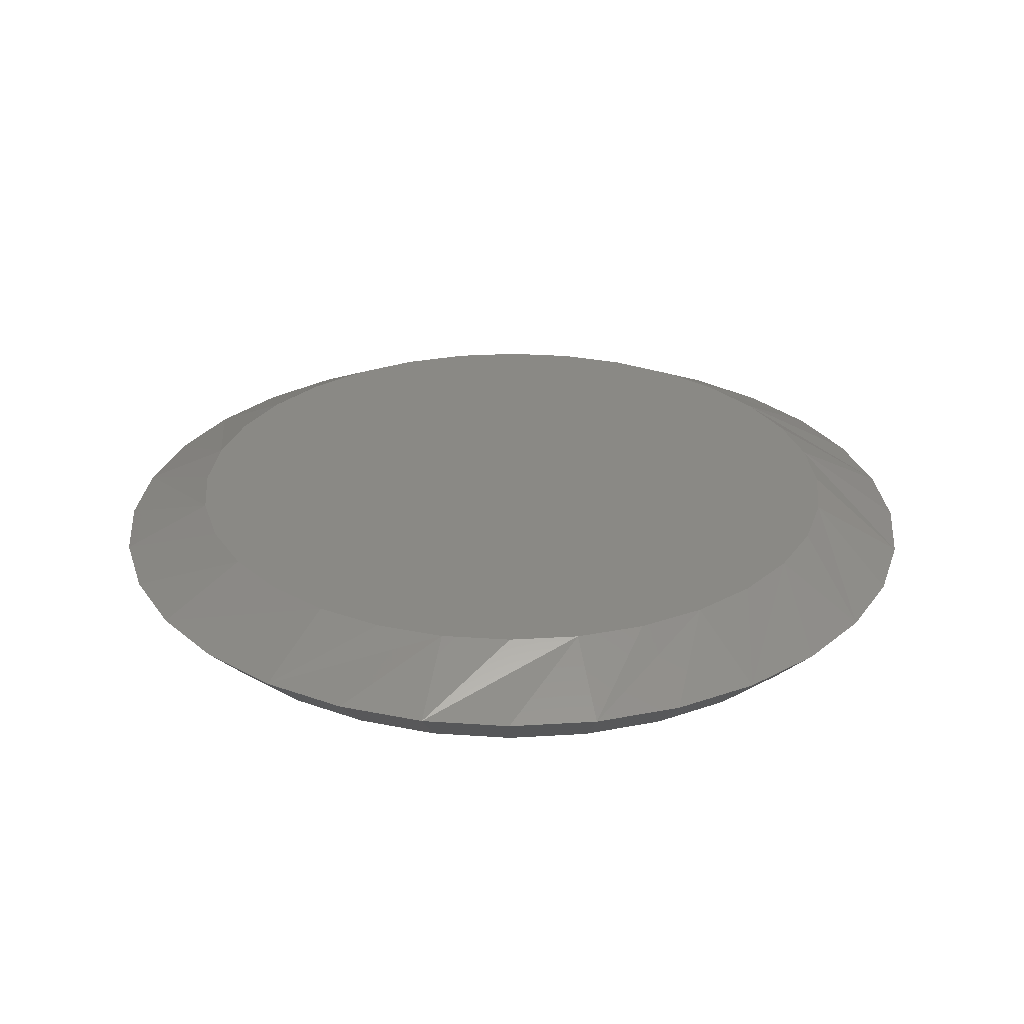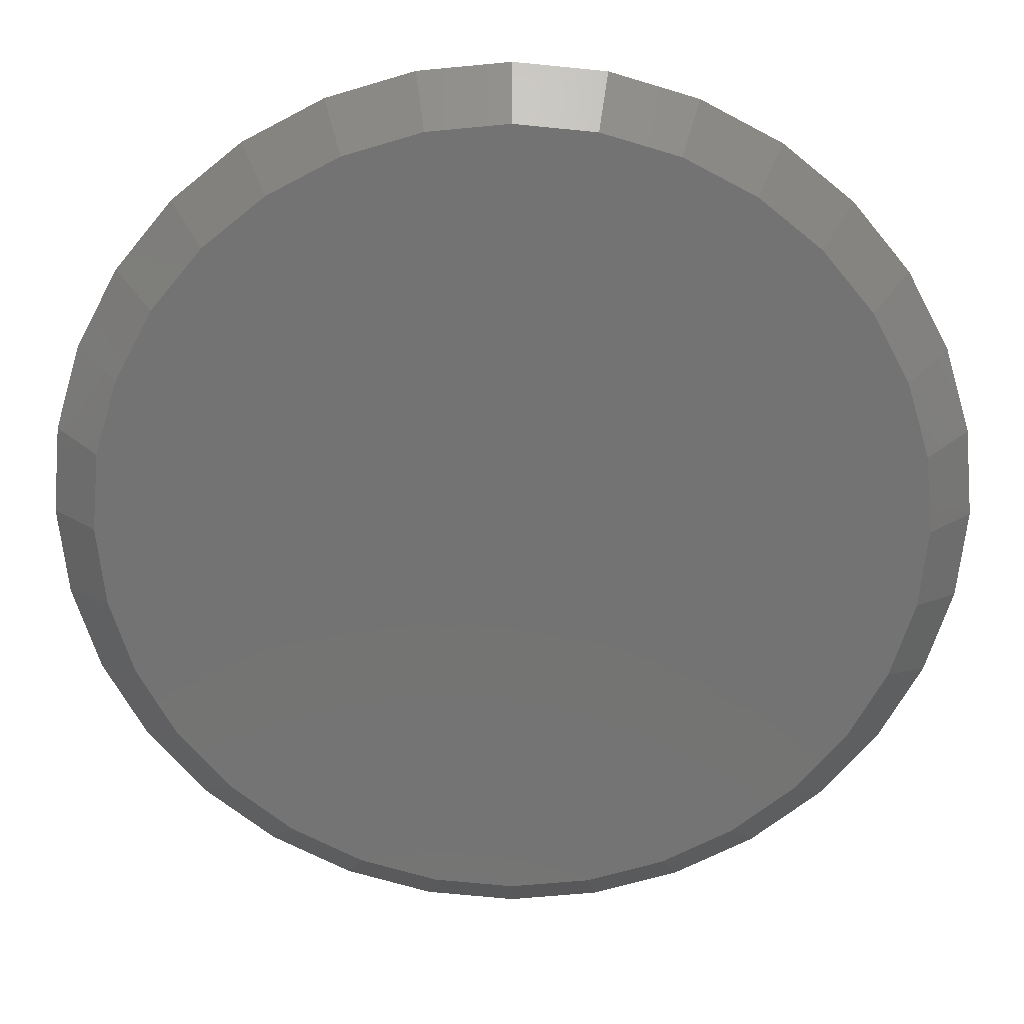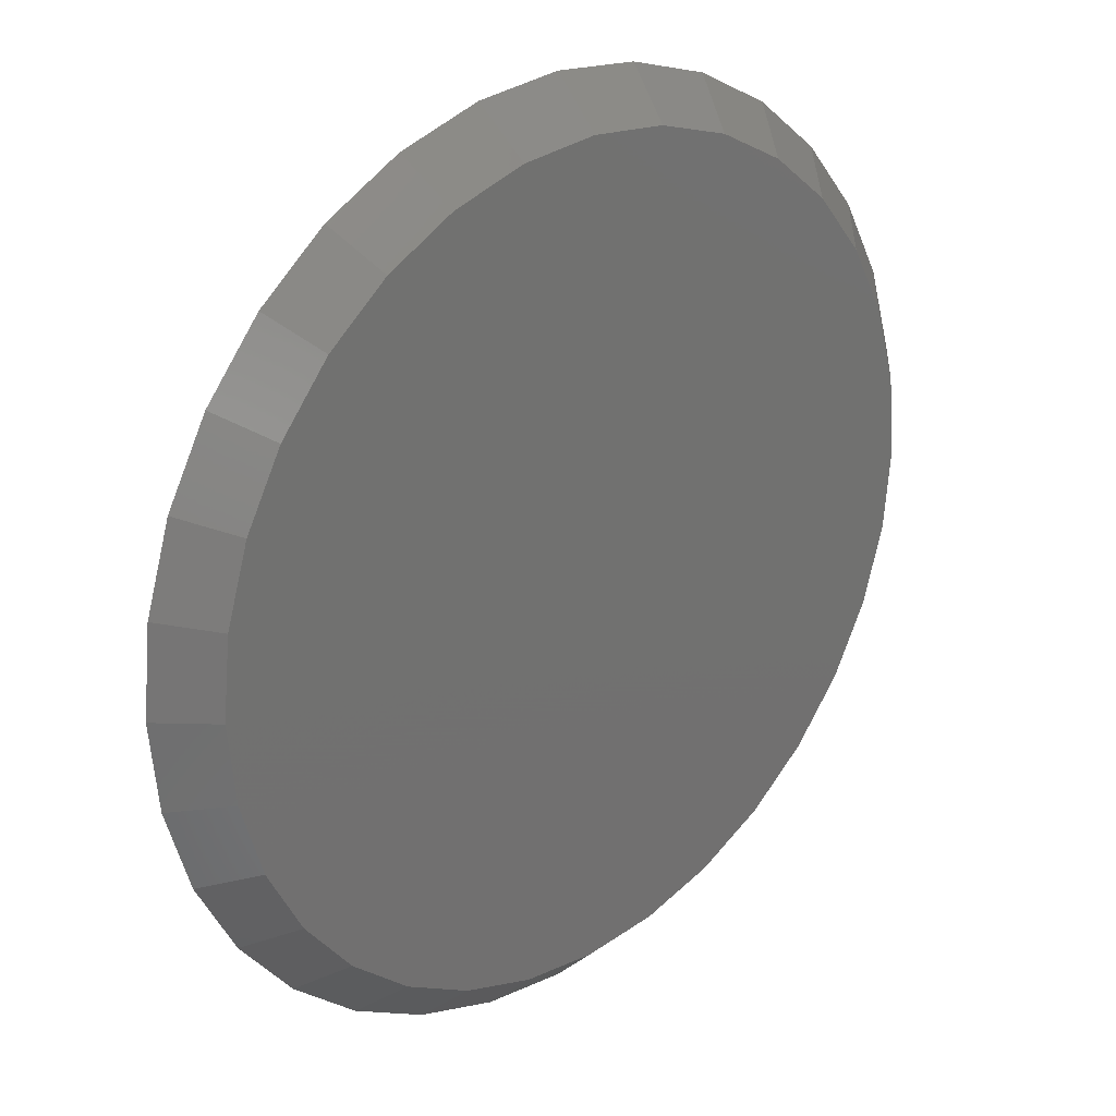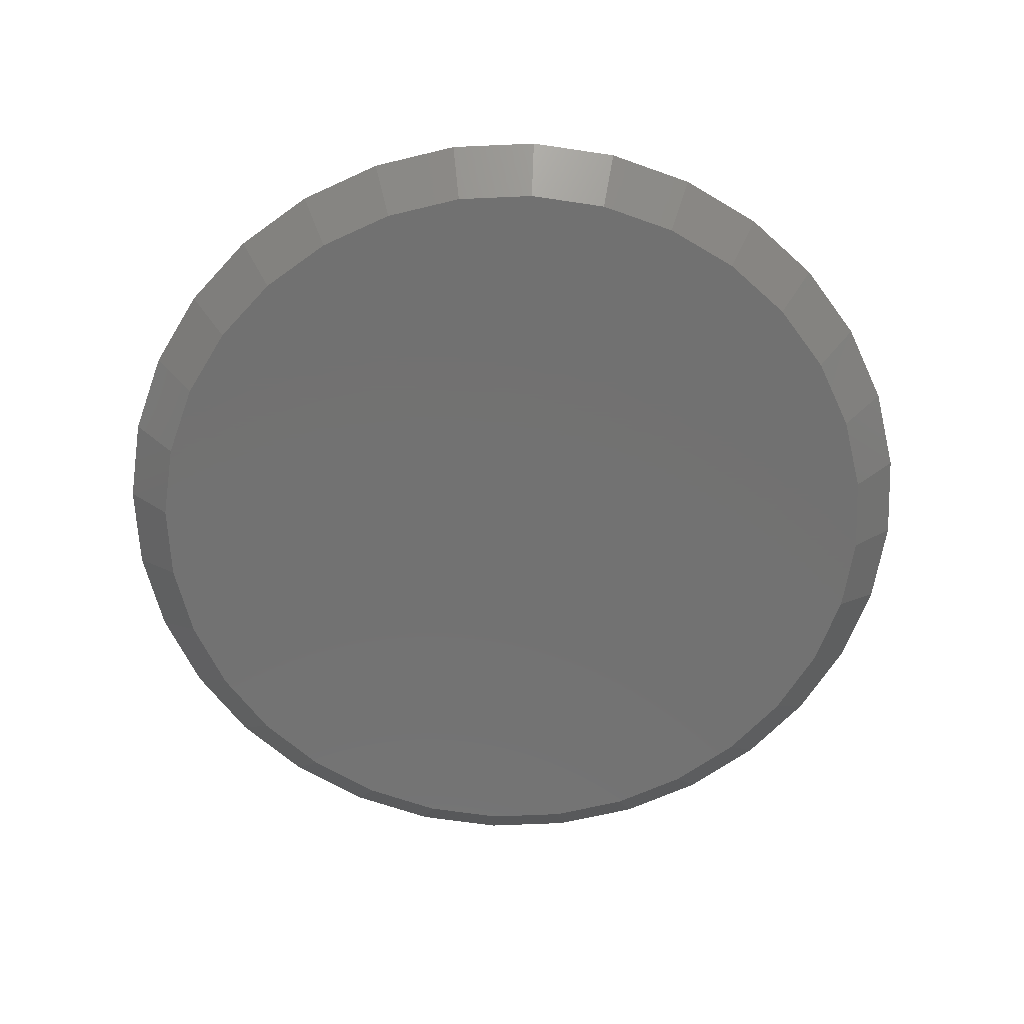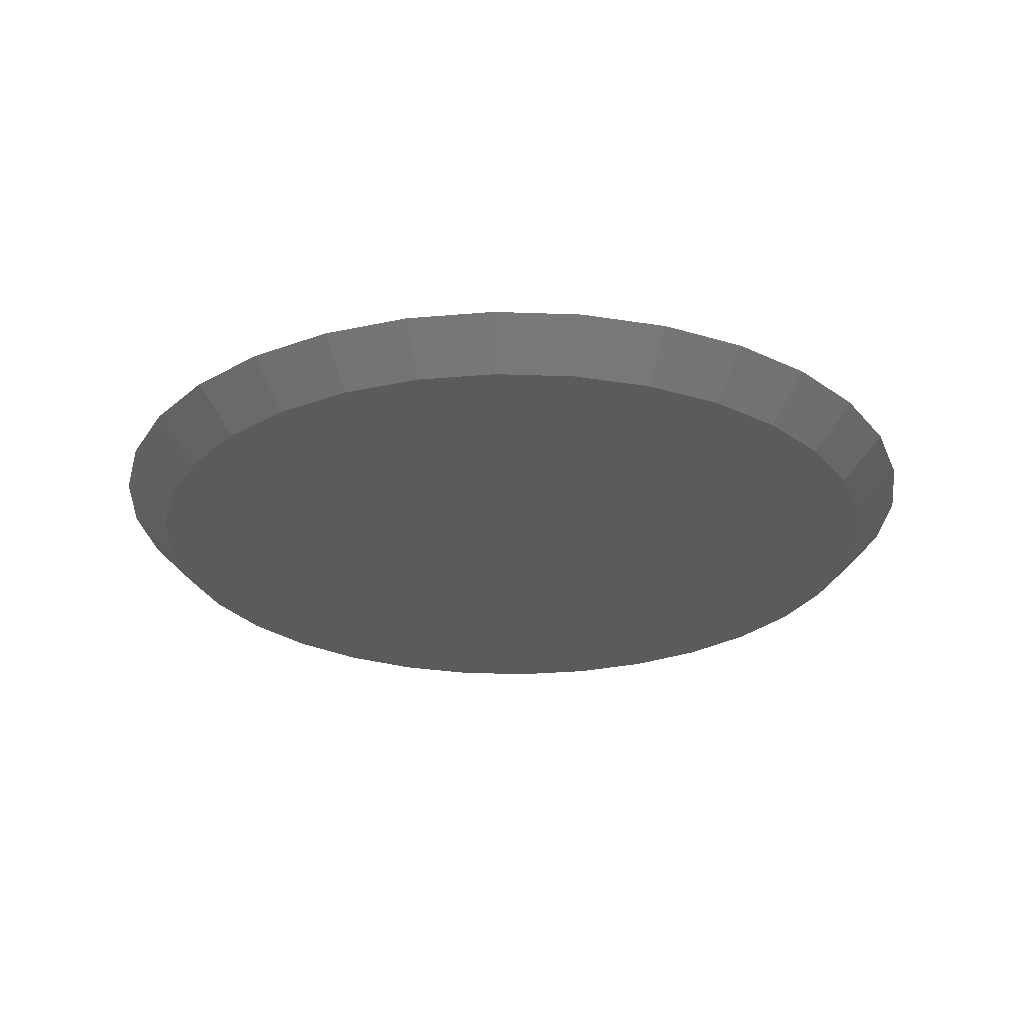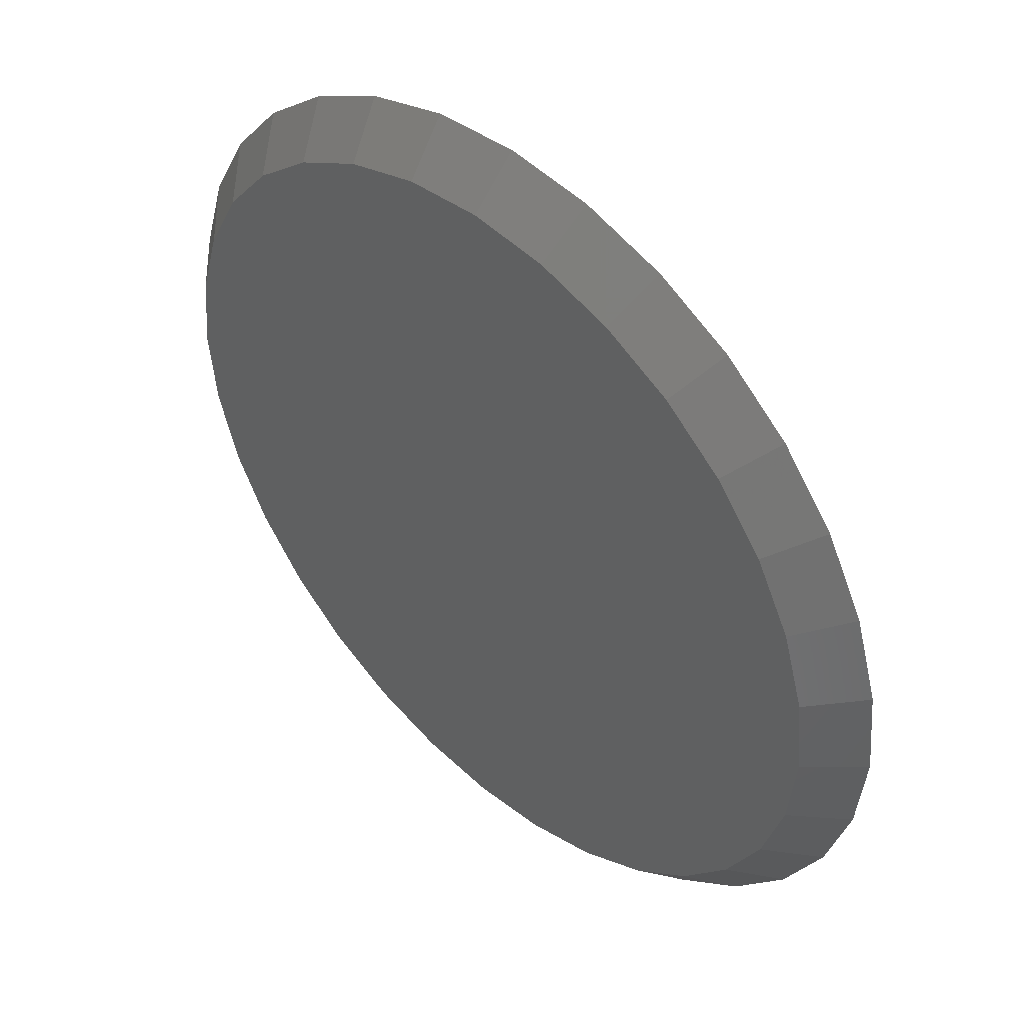
<metadata>
{"format":"stl","ext":"stl","renderer":"f3d","projection":"perspective","resolution":1024,"background":"white","views":[{"elev":28.4,"azim":56.6,"up":"+Y"},{"elev":24.4,"azim":0.5,"up":"+Z"},{"elev":25.7,"azim":-42.7,"up":"+Z"},{"elev":-63.8,"azim":-36.8,"up":"+Y"},{"elev":-26.3,"azim":-8.9,"up":"+Y"},{"elev":46.6,"azim":44.4,"up":"+Z"}]}
</metadata>
<code>
# stl→obj: 96 verts, 188 faces
v -0.1523 -0.01562 0.03196
v -0.125 -0.01562 0.03196
v -0.1387 -0.01562 0.03331
v -0.1654 -0.01562 0.02799
v -0.1119 -0.01562 0.02799
v -0.1774 -0.01562 0.02154
v -0.09986 -0.01562 0.02154
v -0.188 -0.01562 0.01286
v -0.08928 -0.01562 0.01286
v -0.1967 -0.01562 0.002276
v -0.0806 -0.01562 0.002276
v -0.0806 -0.01562 -0.0753
v -0.188 -0.01562 -0.08588
v -0.08928 -0.01562 -0.08588
v -0.1774 -0.01562 -0.09457
v -0.09986 -0.01562 -0.09457
v -0.1654 -0.01562 -0.101
v -0.1119 -0.01562 -0.101
v -0.1523 -0.01562 -0.105
v -0.125 -0.01562 -0.105
v -0.1387 -0.01562 -0.1063
v -0.07415 -0.01562 -0.009795
v -0.2032 -0.01562 -0.009795
v -0.07017 -0.01562 -0.02289
v -0.2071 -0.01562 -0.02289
v -0.06883 -0.01562 -0.03651
v -0.2085 -0.01562 -0.03651
v -0.07017 -0.01562 -0.05013
v -0.2071 -0.01562 -0.05013
v -0.07415 -0.01562 -0.06323
v -0.2032 -0.01562 -0.06323
v -0.1967 -0.01562 -0.0753
v -0.2148 -0.007812 -0.02137
v -0.2104 -0.007812 -0.006805
v -0.1959 7.468e-17 -0.01278
v -0.06693 -0.007812 -0.006805
v -0.07784 8.715e-17 -0.02442
v -0.08136 8.74e-17 -0.01278
v -0.0741 -0.007812 0.006617
v -0.08376 -0.007812 0.01838
v -0.08709 8.736e-17 -0.002064
v -0.09481 8.703e-17 0.007332
v -0.09552 -0.007812 0.02804
v -0.1089 -0.007812 0.03521
v -0.1042 8.641e-17 0.01504
v -0.1149 8.554e-17 0.02077
v -0.1235 -0.007812 0.03963
v -0.1387 -0.007812 0.04112
v -0.1266 8.444e-17 0.0243
v -0.1387 8.317e-17 0.02549
v -0.1538 -0.007812 0.03963
v -0.1684 -0.007812 0.03521
v -0.1507 8.176e-17 0.0243
v -0.1624 8.027e-17 0.02077
v -0.1818 -0.007812 0.02804
v -0.1935 -0.007812 0.01838
v -0.1731 7.876e-17 0.01504
v -0.1825 7.729e-17 0.007332
v -0.2032 -0.007812 0.006617
v -0.1902 7.591e-17 -0.002064
v -0.2163 -0.007812 -0.03651
v -0.1995 7.364e-17 -0.02442
v -0.2007 7.284e-17 -0.03651
v -0.07664 8.661e-17 -0.03651
v -0.06251 -0.007812 -0.02137
v -0.06102 -0.007812 -0.03651
v -0.06251 -0.007812 -0.05166
v -0.06693 -0.007812 -0.06622
v -0.08136 8.477e-17 -0.06024
v -0.2104 -0.007812 -0.06622
v -0.1995 7.23e-17 -0.04861
v -0.1959 7.205e-17 -0.06024
v -0.2032 -0.007812 -0.07964
v -0.1935 -0.007812 -0.09141
v -0.1902 7.209e-17 -0.07096
v -0.1825 7.242e-17 -0.08036
v -0.1818 -0.007812 -0.1011
v -0.1684 -0.007812 -0.1082
v -0.1731 7.304e-17 -0.08807
v -0.1624 7.391e-17 -0.0938
v -0.1538 -0.007812 -0.1127
v -0.1387 -0.007812 -0.1141
v -0.1507 7.501e-17 -0.09733
v -0.1387 7.628e-17 -0.09852
v -0.1235 -0.007812 -0.1127
v -0.1089 -0.007812 -0.1082
v -0.1266 7.769e-17 -0.09733
v -0.1149 7.918e-17 -0.0938
v -0.09552 -0.007812 -0.1011
v -0.08376 -0.007812 -0.09141
v -0.1042 8.069e-17 -0.08807
v -0.09481 8.216e-17 -0.08036
v -0.0741 -0.007812 -0.07964
v -0.08709 8.354e-17 -0.07096
v -0.07784 8.58e-17 -0.04861
v -0.2148 -0.007812 -0.05166
f 1 2 3
f 2 1 4
f 2 4 5
f 5 4 6
f 5 6 7
f 7 6 8
f 7 8 9
f 9 8 10
f 9 10 11
f 12 13 14
f 14 13 15
f 14 15 16
f 16 15 17
f 16 17 18
f 18 17 19
f 18 19 20
f 20 19 21
f 11 10 22
f 22 10 23
f 22 23 24
f 24 23 25
f 24 25 26
f 26 25 27
f 26 27 28
f 28 27 29
f 28 29 30
f 30 29 31
f 30 31 12
f 12 31 32
f 12 32 13
f 33 34 35
f 36 37 38
f 39 36 38
f 40 39 38
f 40 38 41
f 40 41 42
f 43 40 42
f 44 43 42
f 44 42 45
f 44 45 46
f 47 44 46
f 48 47 46
f 48 46 49
f 48 49 50
f 51 48 50
f 52 51 50
f 52 50 53
f 52 53 54
f 55 52 54
f 56 55 54
f 56 54 57
f 56 57 58
f 59 56 58
f 34 59 58
f 34 58 60
f 34 60 35
f 61 33 35
f 61 35 62
f 61 62 63
f 64 37 36
f 64 36 65
f 64 65 66
f 67 68 69
f 70 71 72
f 73 70 72
f 74 73 72
f 74 72 75
f 74 75 76
f 77 74 76
f 78 77 76
f 78 76 79
f 78 79 80
f 81 78 80
f 82 81 80
f 82 80 83
f 82 83 84
f 85 82 84
f 86 85 84
f 86 84 87
f 86 87 88
f 89 86 88
f 90 89 88
f 90 88 91
f 90 91 92
f 93 90 92
f 68 93 92
f 68 92 94
f 68 94 69
f 66 67 69
f 66 69 95
f 66 95 64
f 63 71 70
f 63 70 96
f 63 96 61
f 27 25 61
f 25 33 61
f 66 65 26
f 65 24 26
f 65 36 22
f 24 65 22
f 39 40 11
f 11 36 39
f 22 36 11
f 43 44 5
f 7 43 5
f 7 9 43
f 47 48 2
f 2 44 47
f 5 44 2
f 51 52 4
f 1 51 4
f 1 3 51
f 55 56 6
f 6 52 55
f 4 52 6
f 59 34 23
f 10 59 23
f 10 8 59
f 25 34 33
f 23 34 25
f 9 11 40
f 40 43 9
f 3 2 48
f 48 51 3
f 8 6 56
f 56 59 8
f 26 28 66
f 28 67 66
f 61 96 27
f 96 29 27
f 96 70 31
f 29 96 31
f 73 74 32
f 32 70 73
f 31 70 32
f 77 78 17
f 15 77 17
f 15 13 77
f 81 82 19
f 19 78 81
f 17 78 19
f 85 86 18
f 20 85 18
f 20 21 85
f 89 90 16
f 16 86 89
f 18 86 16
f 93 68 30
f 12 93 30
f 12 14 93
f 28 68 67
f 30 68 28
f 13 32 74
f 74 77 13
f 21 19 82
f 82 85 21
f 14 16 90
f 90 93 14
f 50 49 53
f 54 53 49
f 46 54 49
f 57 54 46
f 45 57 46
f 58 57 45
f 42 58 45
f 60 58 42
f 41 60 42
f 92 76 94
f 79 76 92
f 91 79 92
f 80 79 91
f 88 80 91
f 83 80 88
f 87 83 88
f 84 83 87
f 76 75 94
f 94 75 72
f 94 72 69
f 69 72 71
f 69 71 95
f 95 71 63
f 95 63 64
f 64 63 62
f 64 62 37
f 37 62 35
f 37 35 38
f 38 35 60
f 38 60 41

</code>
